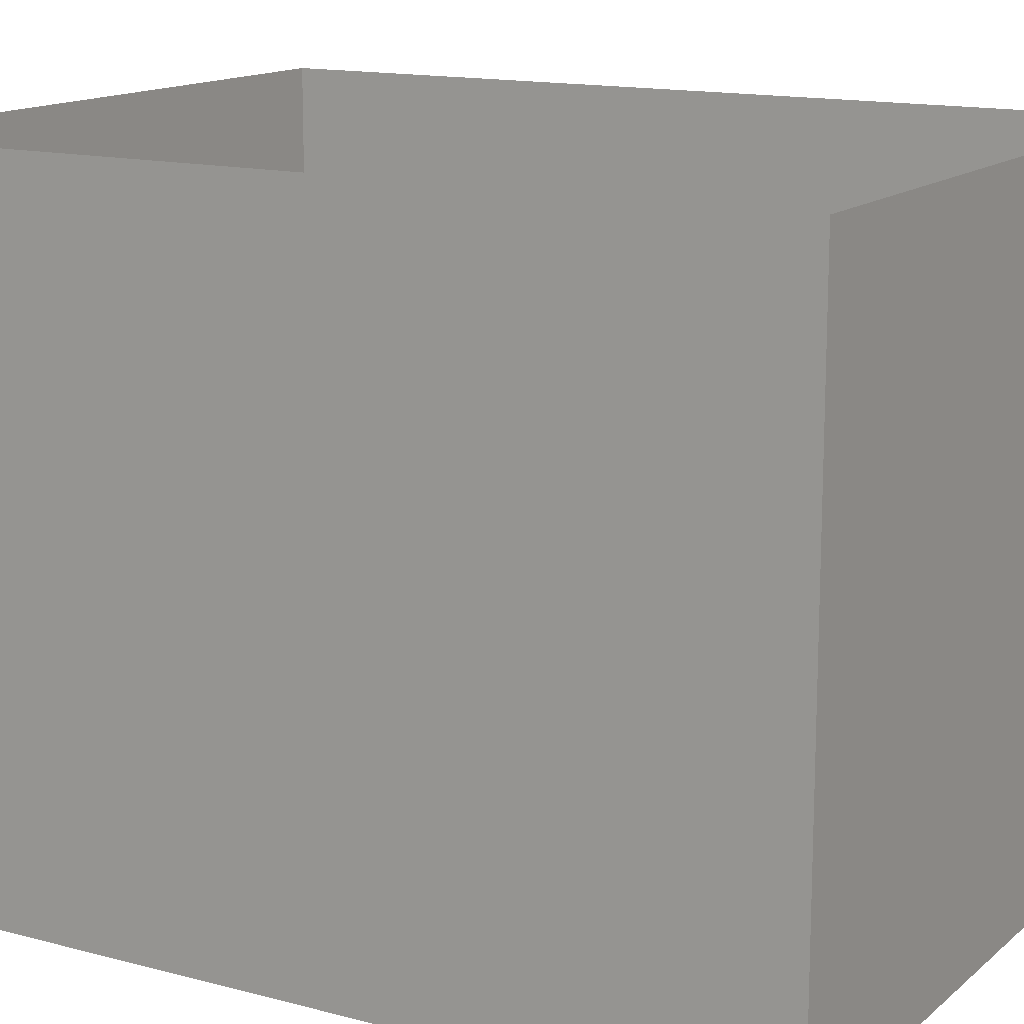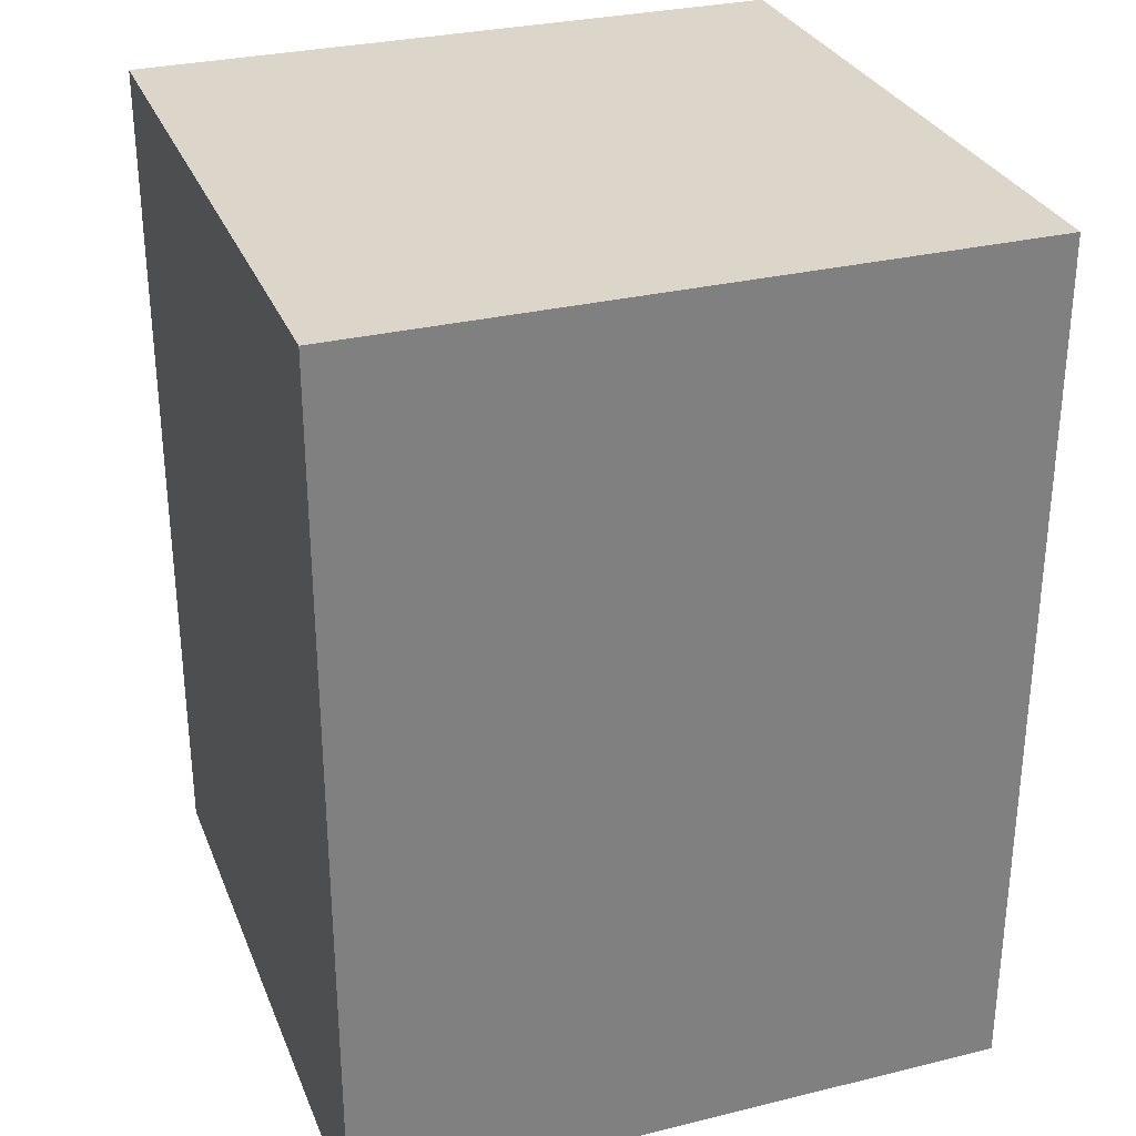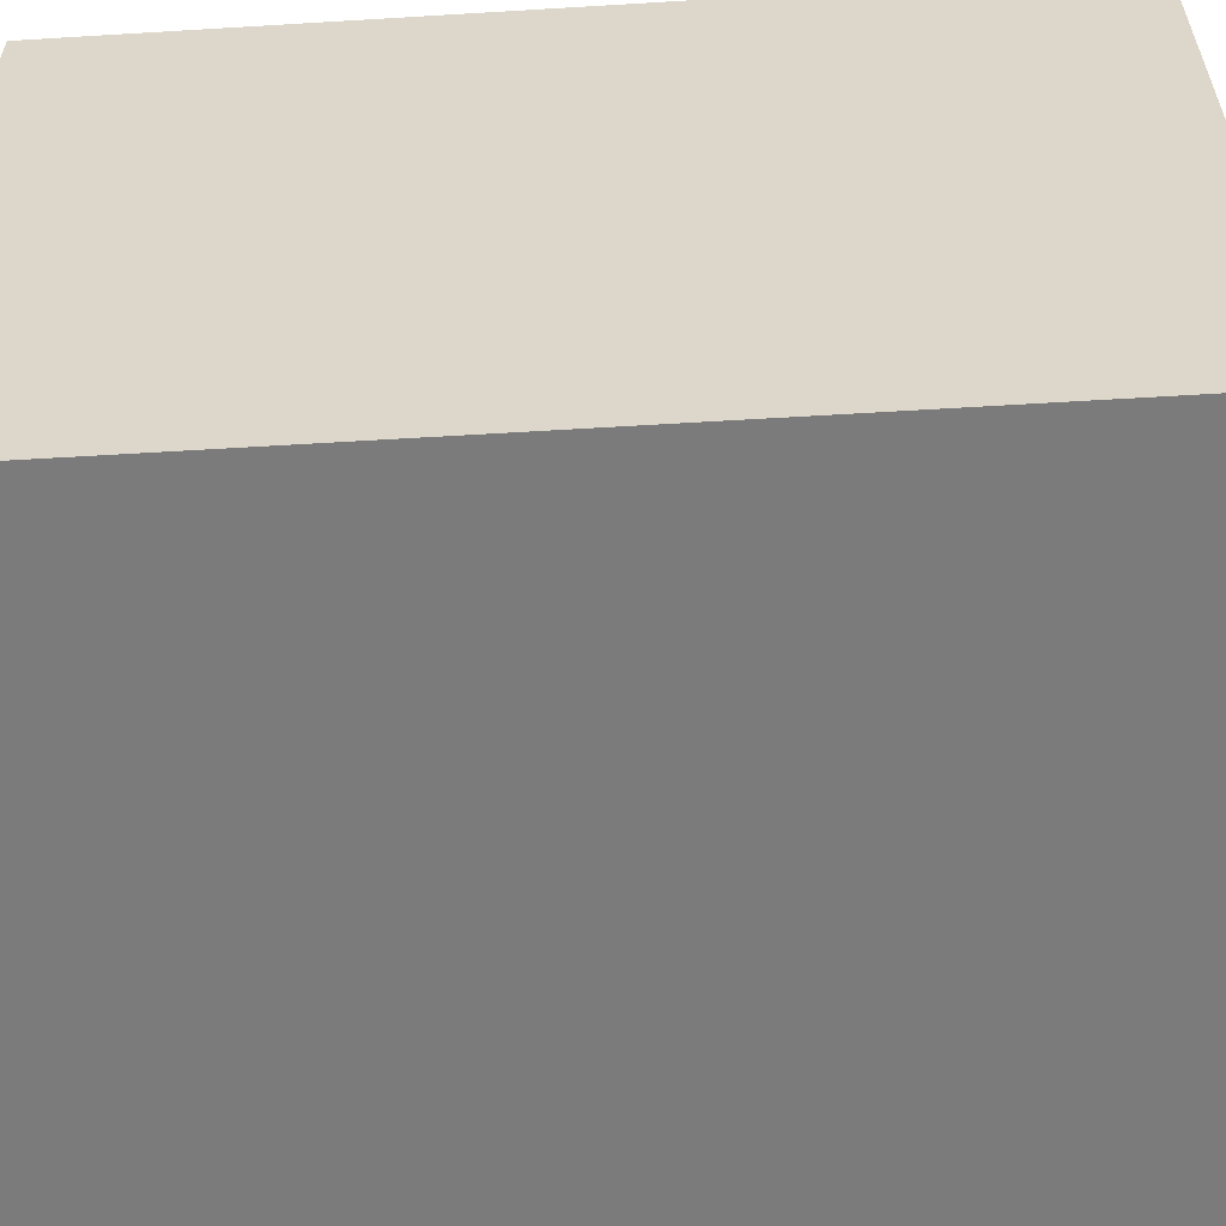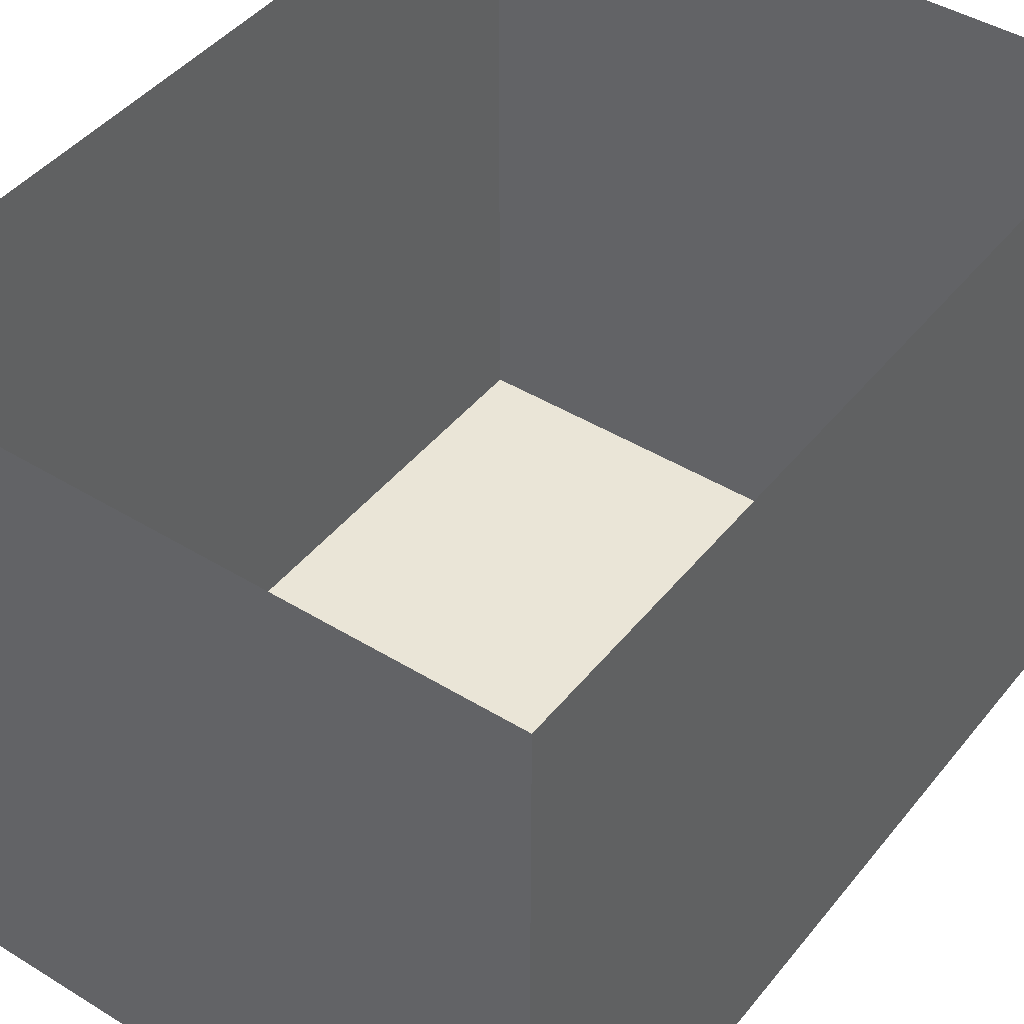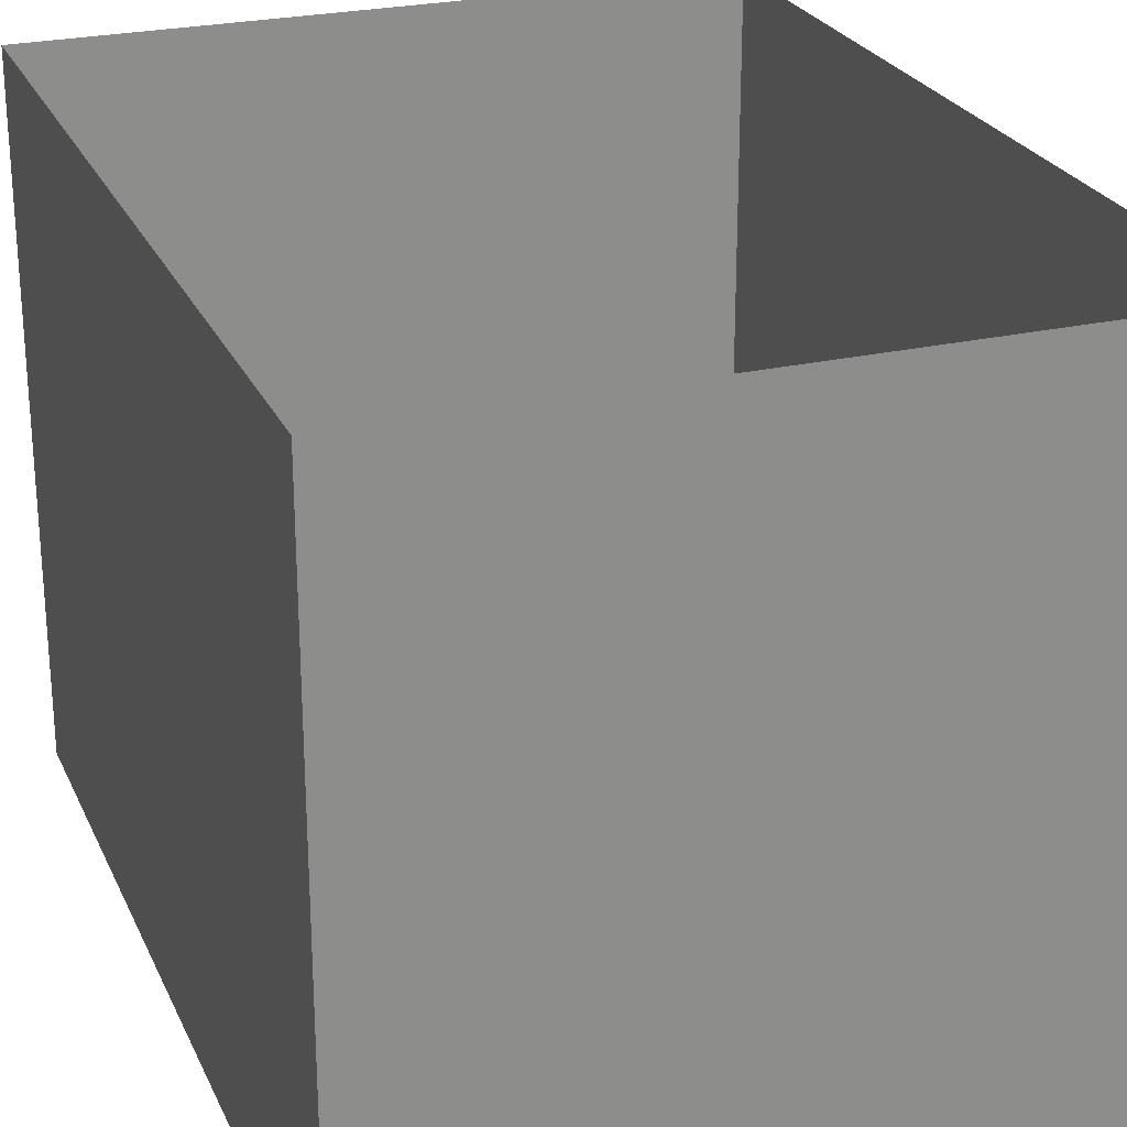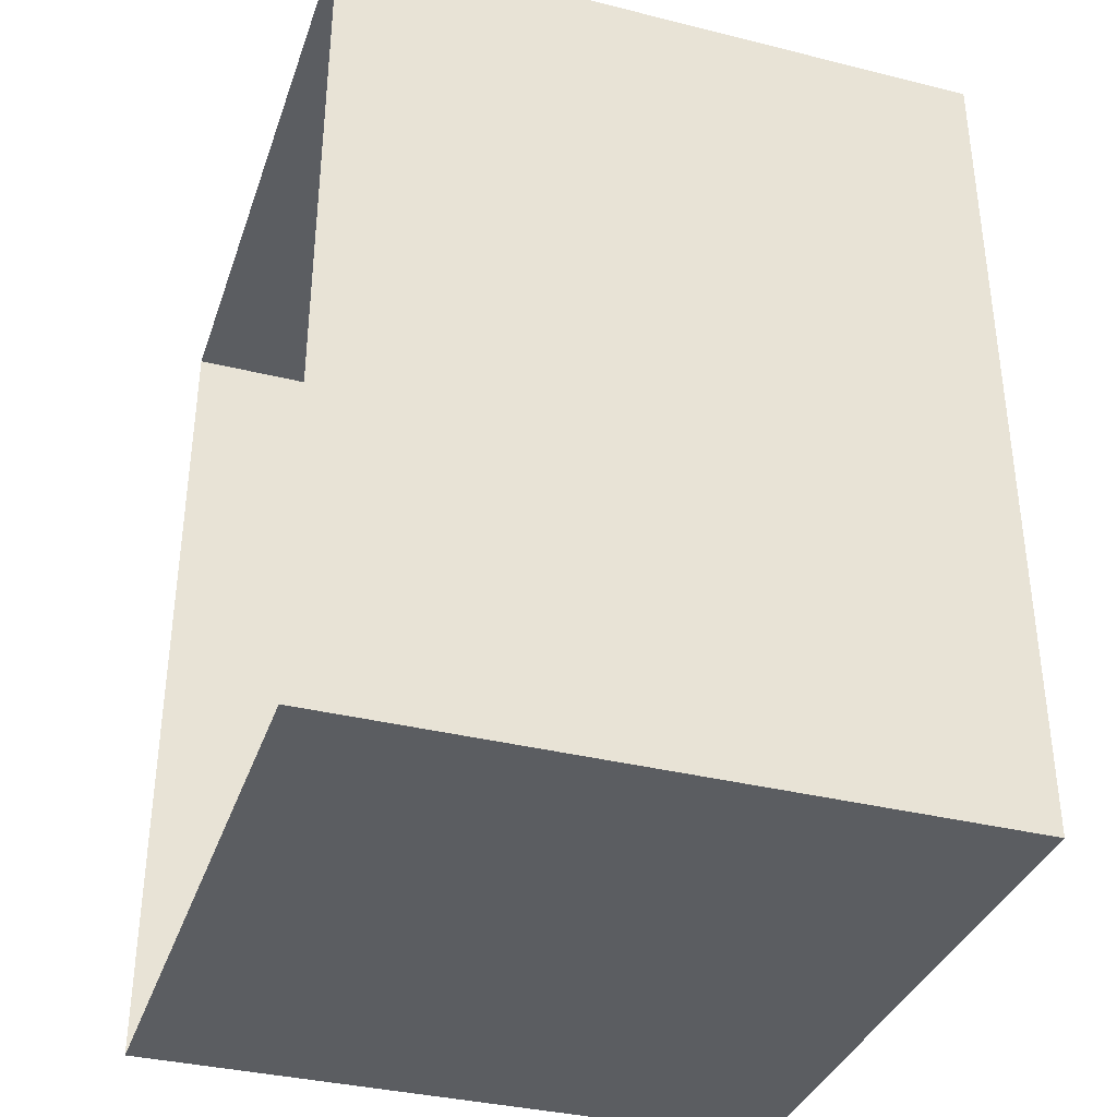
<metadata>
{"format":"obj","ext":"obj","renderer":"f3d","projection":"perspective","resolution":1024,"background":"white","views":[{"elev":14.2,"azim":-59.7,"up":"+Z"},{"elev":30.1,"azim":-109.5,"up":"+Y"},{"elev":-58.4,"azim":93.6,"up":"+Z"},{"elev":44.0,"azim":35.8,"up":"+Z"},{"elev":25.3,"azim":159.8,"up":"+Z"},{"elev":-35.8,"azim":71.9,"up":"+Y"}]}
</metadata>
<code>
o Cube
v -1.887 -2.492 -1.887
v -0.6264 2.492 -0.6264
v 1.887 -2.492 -1.887
v 0.6264 2.492 -0.6264
v -1.887 -2.492 1.887
v -1.887 2.492 1.887
v 1.887 -2.492 1.887
v 1.887 2.492 1.887
v -1.887 2.492 -1.887
v 1.887 2.492 -1.887
v -0.6264 2.492 0.6264
v 0.6264 2.492 0.6264
f 5 1 9 6
f 3 7 8 10
f 1 3 10 9
f 3 1 5 7
f 4 2 9 10
f 12 4 10 8
f 11 12 8 6
f 2 11 6 9
f 12 11 2 4

</code>
